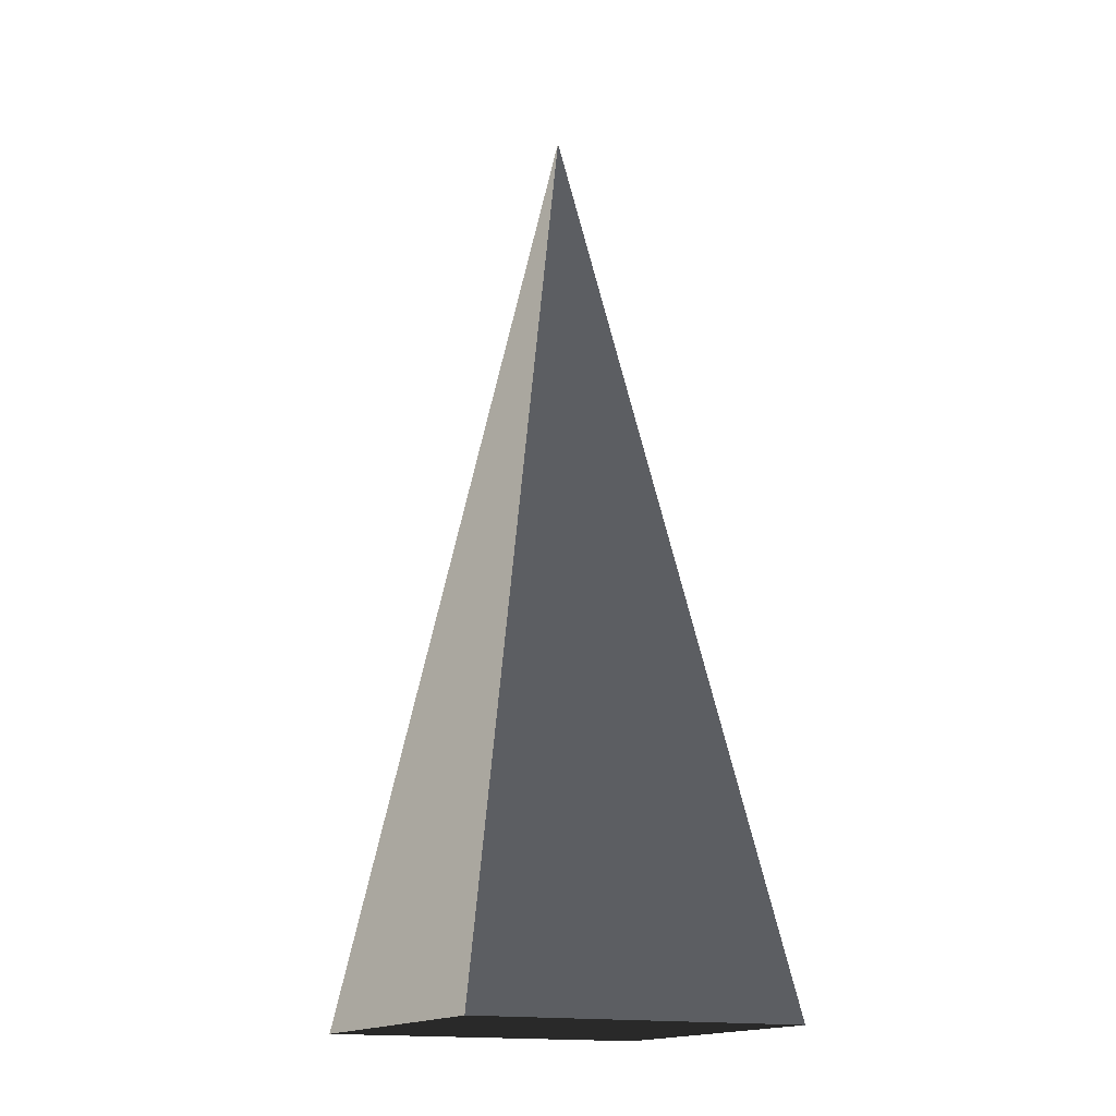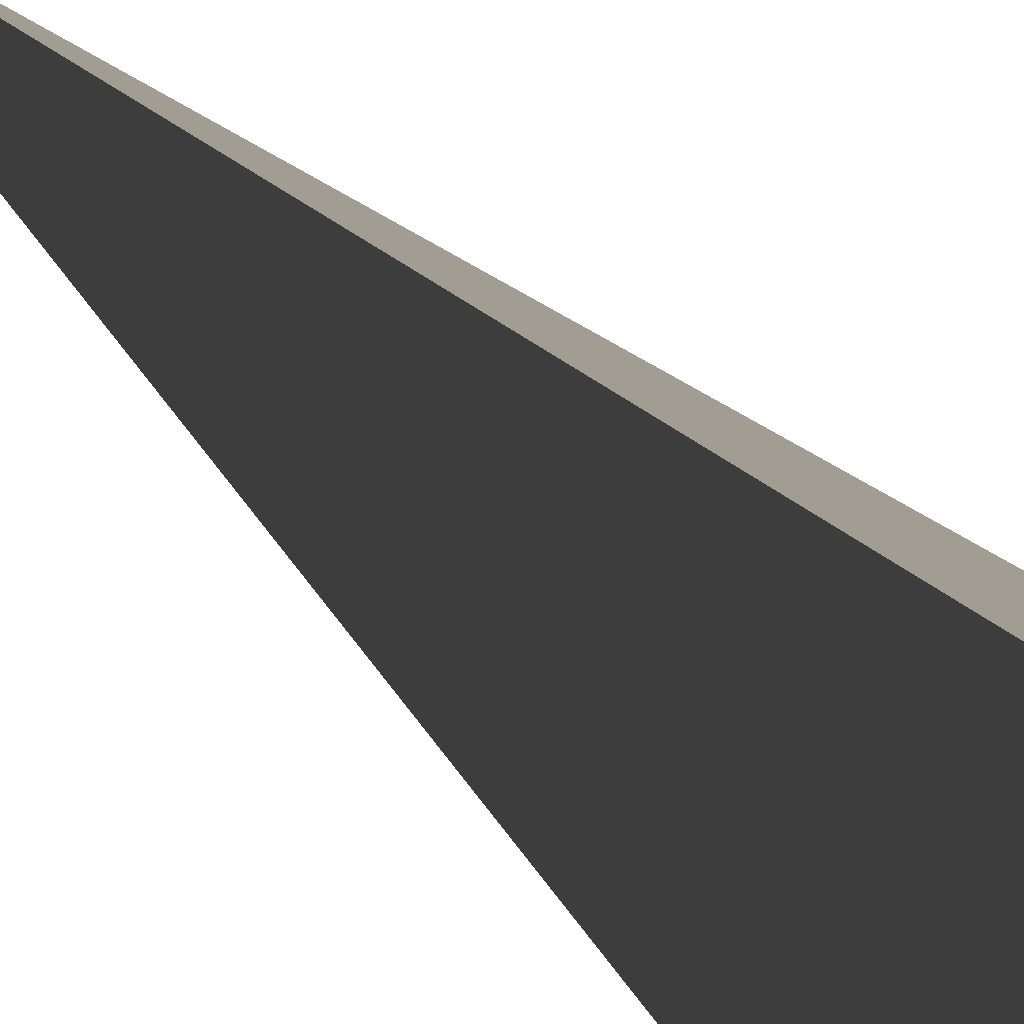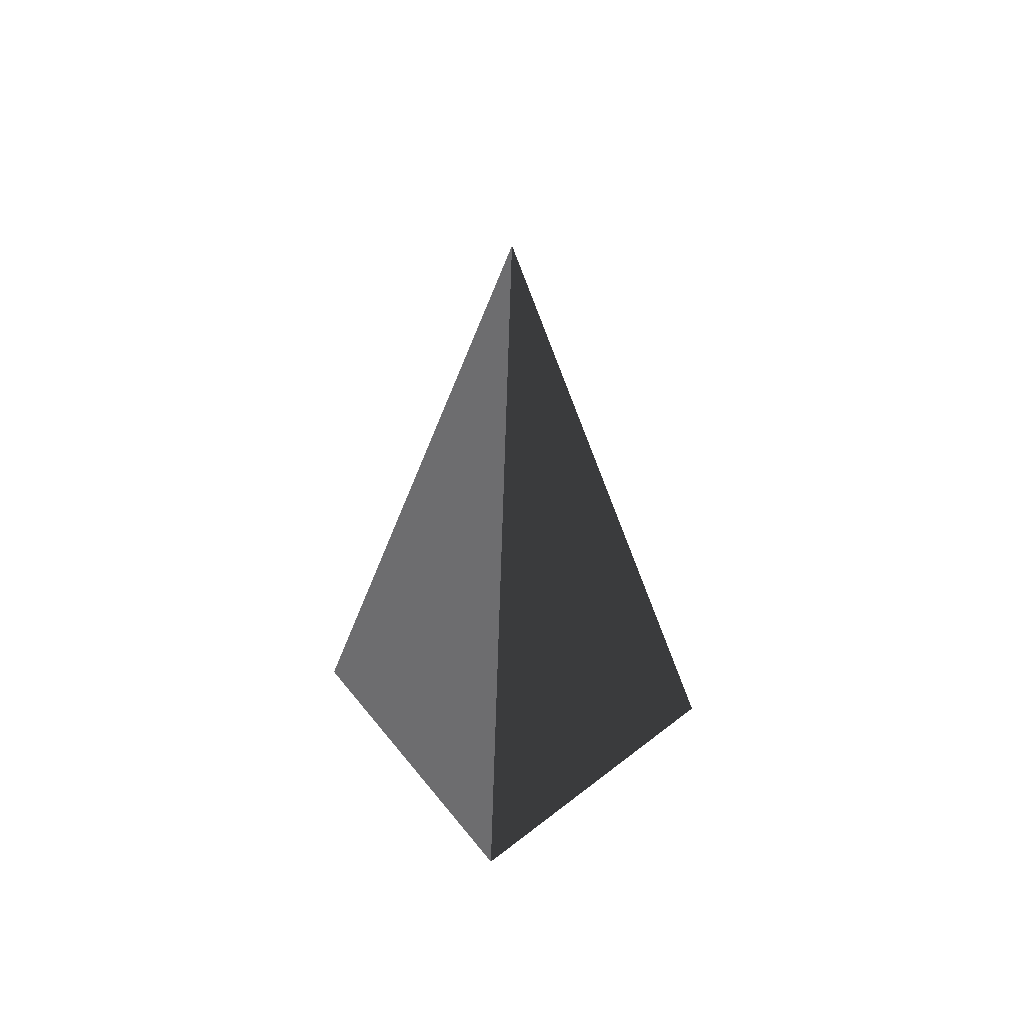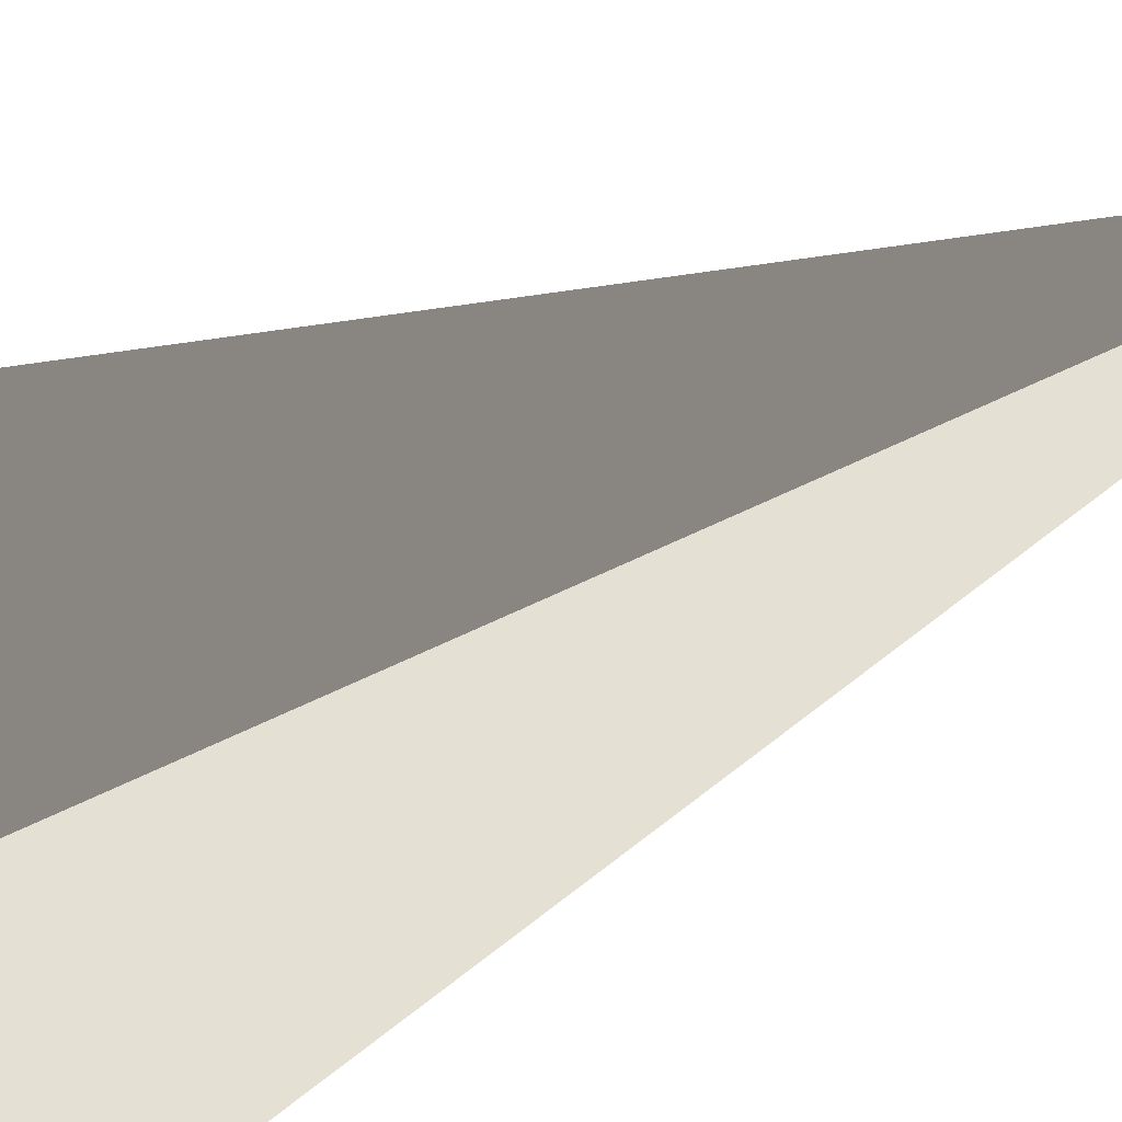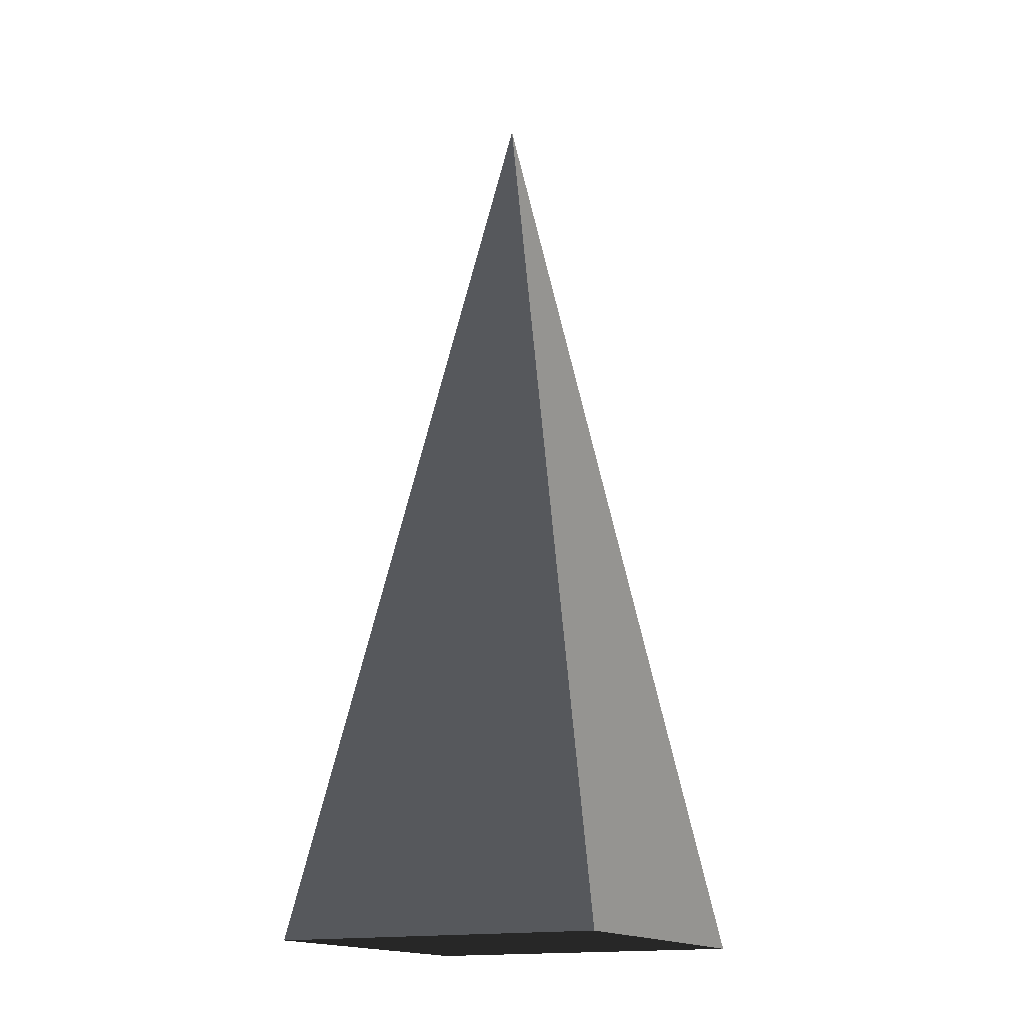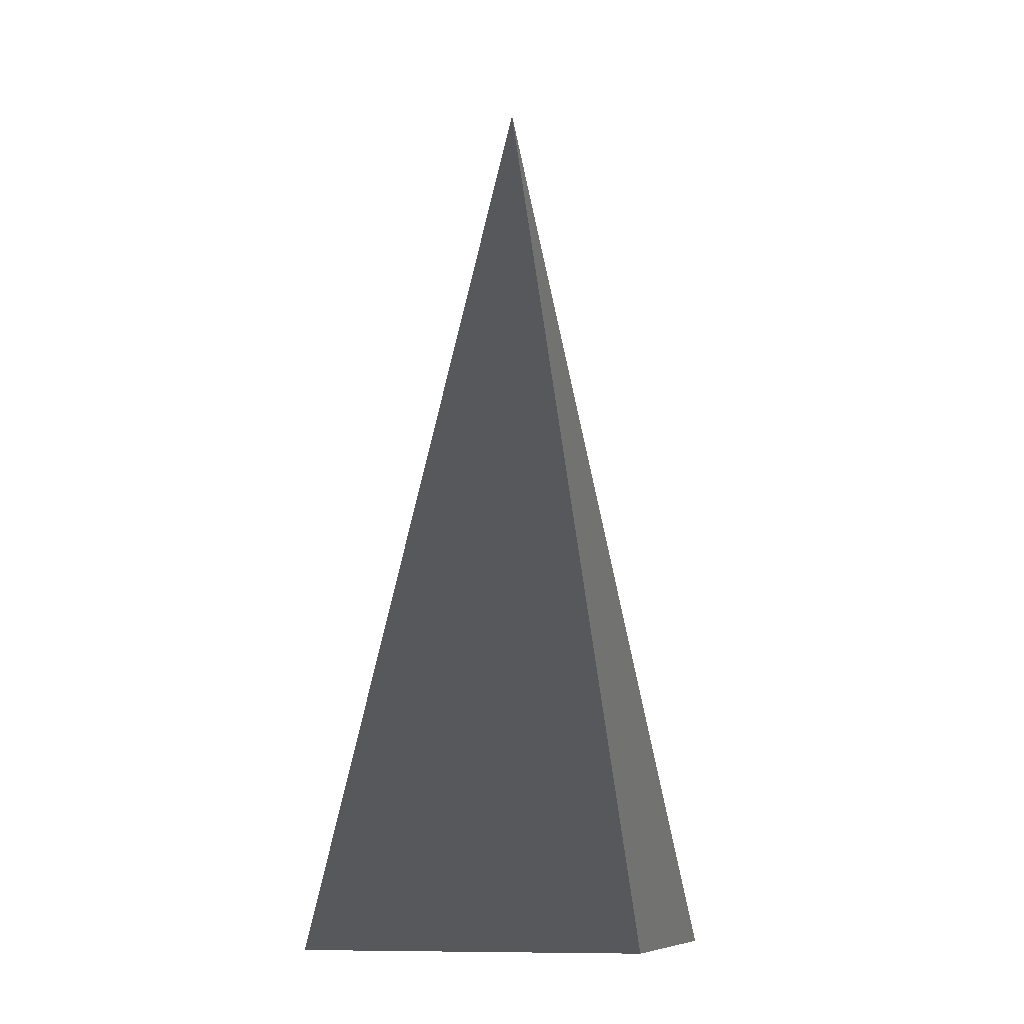
<metadata>
{"format":"obj","ext":"obj","renderer":"f3d","projection":"perspective","resolution":1024,"background":"white","views":[{"elev":-16.3,"azim":154.2,"up":"+Z"},{"elev":-79.5,"azim":49.4,"up":"+Y"},{"elev":59.6,"azim":141.4,"up":"+Z"},{"elev":-32.6,"azim":-52.8,"up":"+Y"},{"elev":-16.5,"azim":-153.4,"up":"+Z"},{"elev":-11.1,"azim":-165.6,"up":"+Z"}]}
</metadata>
<code>
v -5.965 -5.965 -11.43
v -5.965 5.965 -11.43
v -1.363e-05 5.518e-06 21.53
v -5.965 5.965 -11.43
v 5.965 5.965 -11.43
v -1.363e-05 5.518e-06 21.53
v 5.965 5.965 -11.43
v 5.965 -5.965 -11.43
v -1.363e-05 5.518e-06 21.53
v 5.965 -5.965 -11.43
v -5.965 -5.965 -11.43
v -1.363e-05 5.518e-06 21.53
v -5.965 5.965 -11.43
v -5.965 -5.965 -11.43
v 5.965 -5.965 -11.43
v 5.965 5.965 -11.43
g Cube_074_2155_437
f 1 3 2
f 4 6 5
f 7 9 8
f 10 12 11
f 13 15 14
f 13 16 15

</code>
